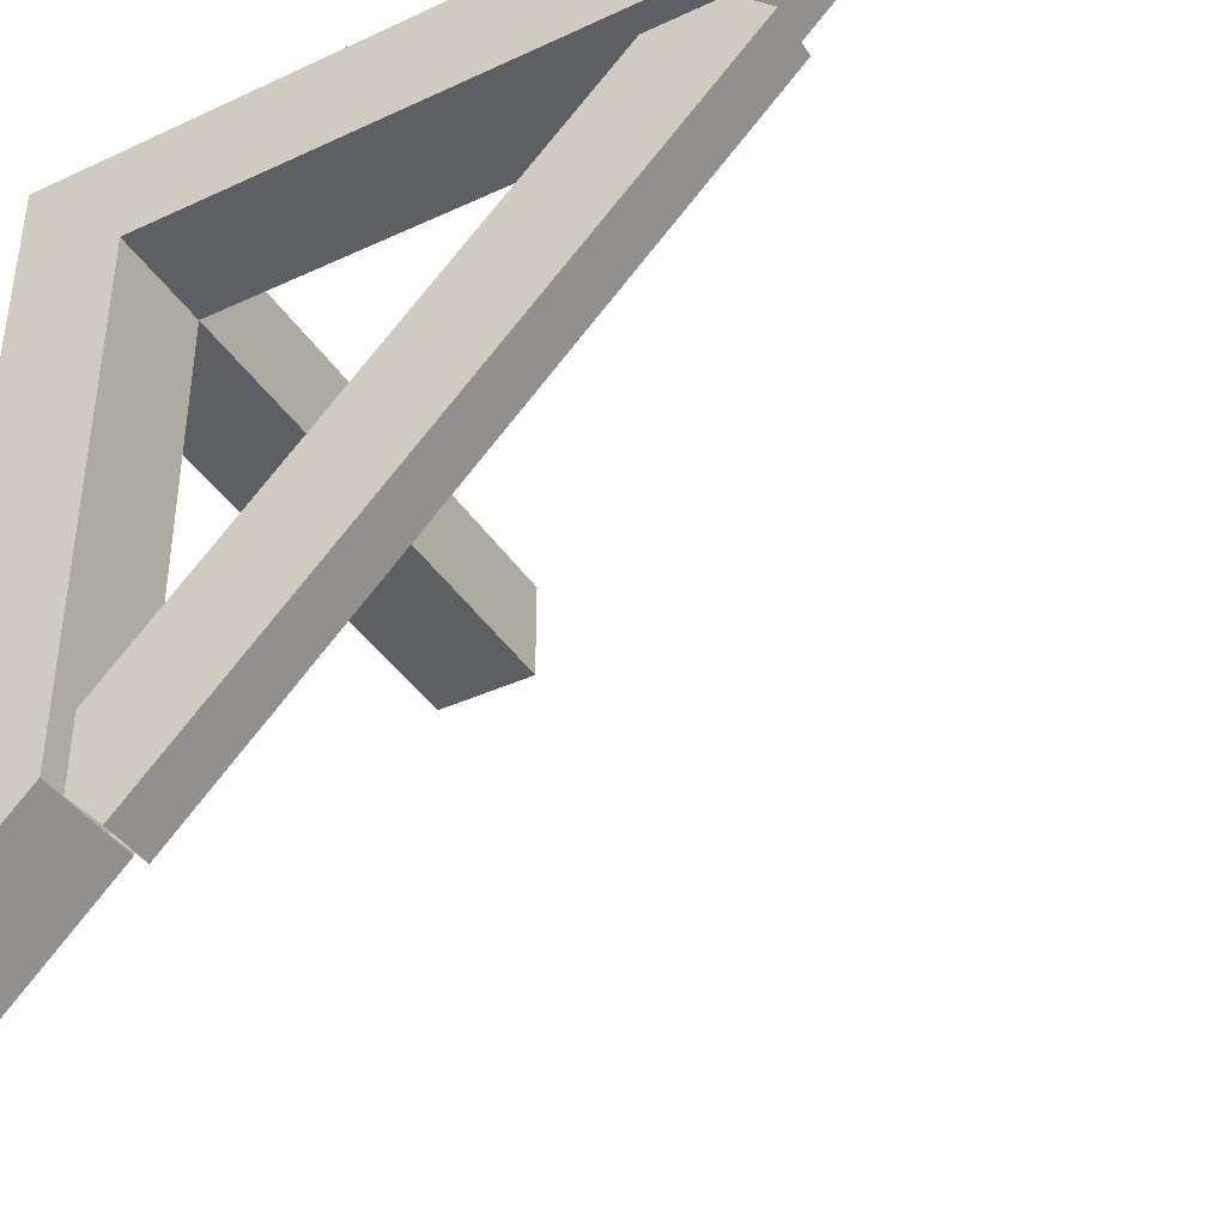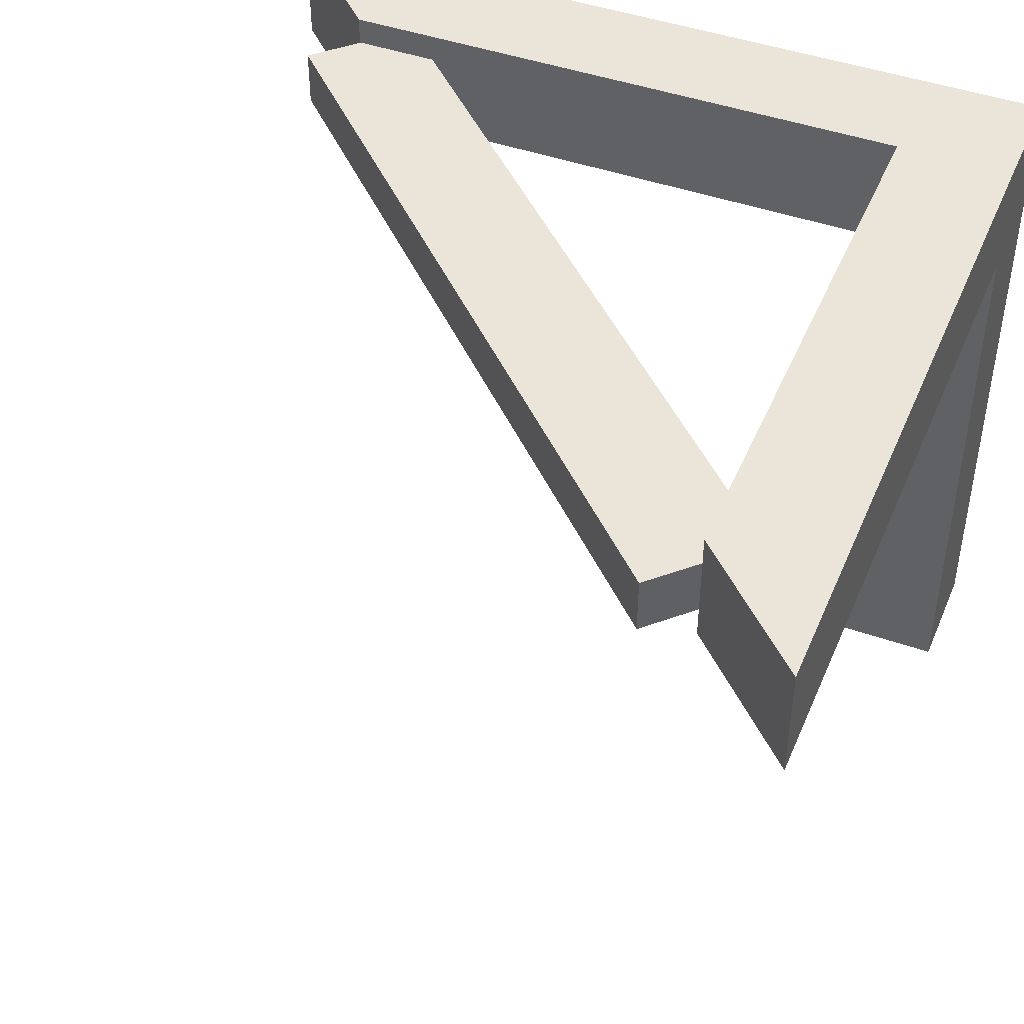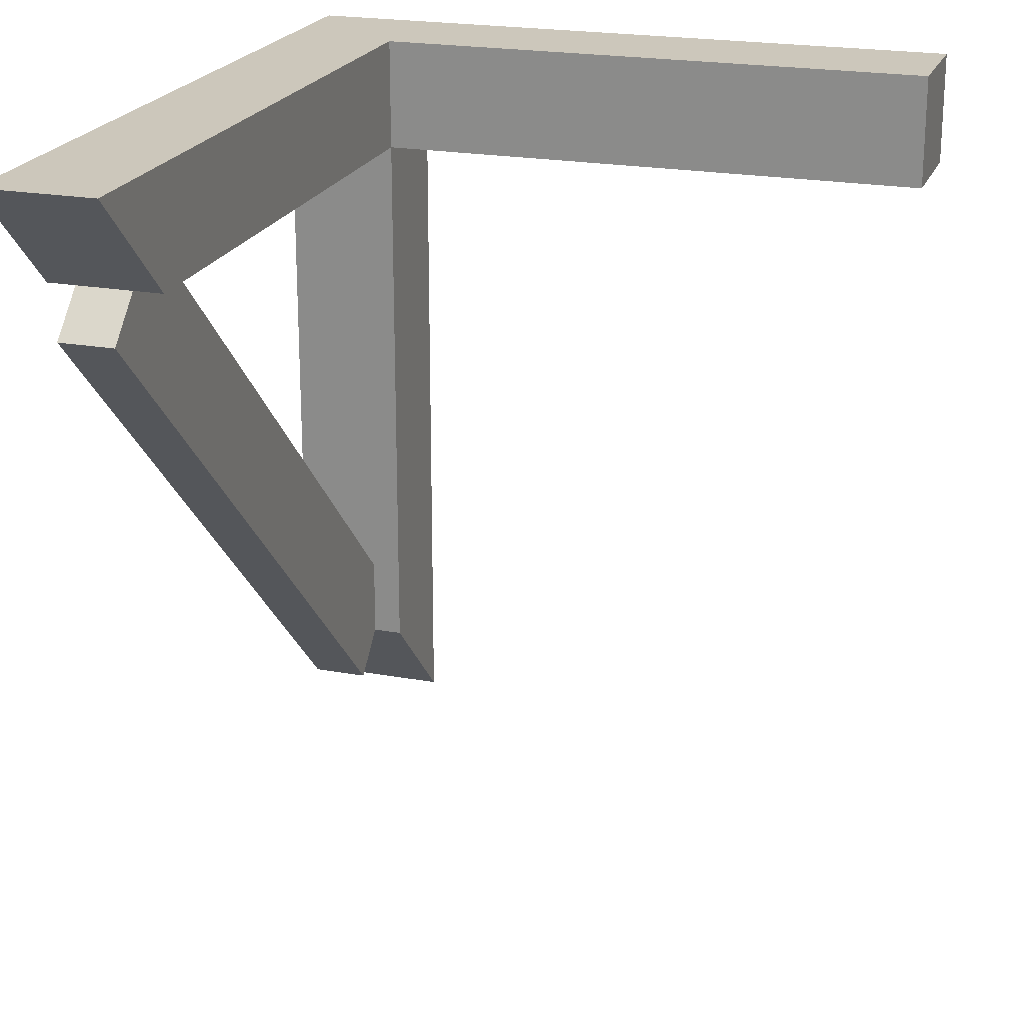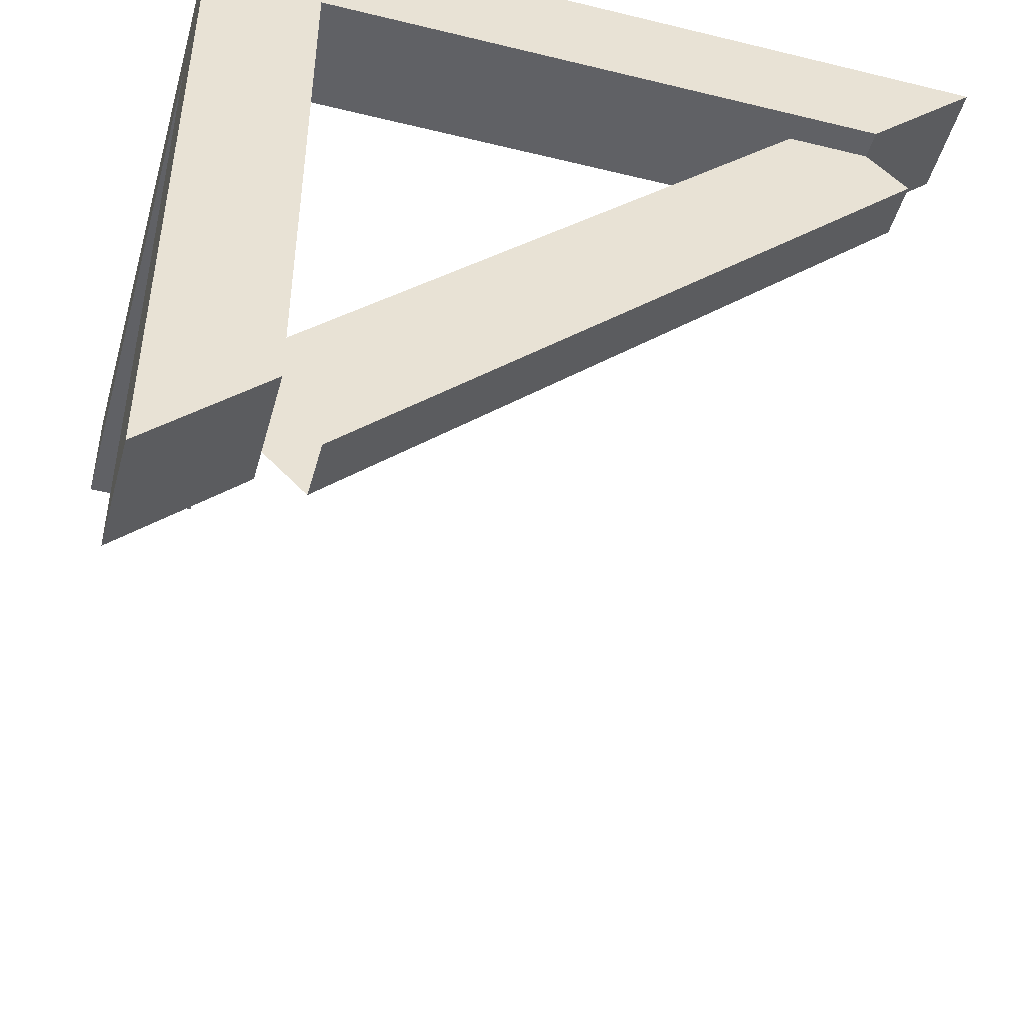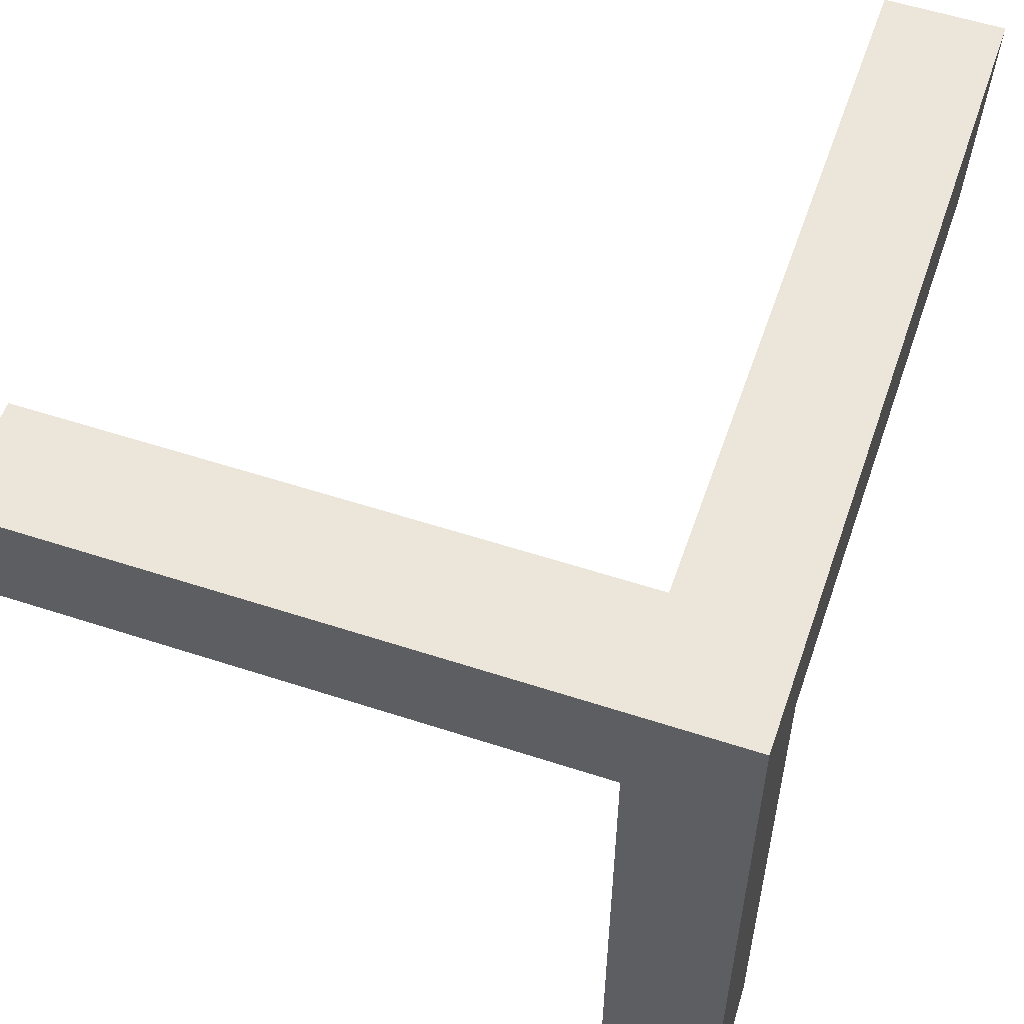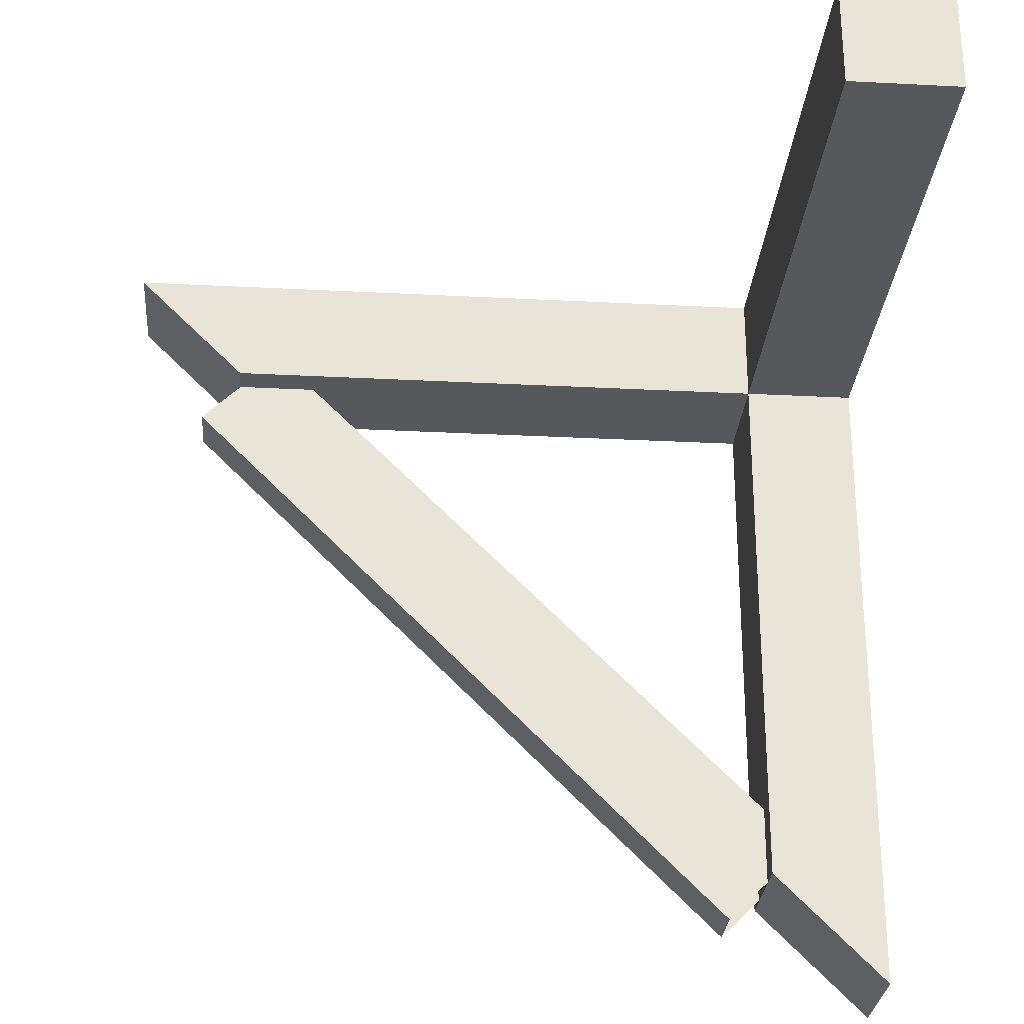
<metadata>
{"format":"obj","ext":"obj","renderer":"f3d","projection":"perspective","resolution":1024,"background":"white","views":[{"elev":-39.8,"azim":29.8,"up":"+Y"},{"elev":45.2,"azim":112.1,"up":"+Z"},{"elev":21.6,"azim":107.9,"up":"+Y"},{"elev":-47.8,"azim":-15.4,"up":"+Y"},{"elev":56.2,"azim":-71.1,"up":"+Y"},{"elev":-28.2,"azim":175.5,"up":"+Y"}]}
</metadata>
<code>
g polySurface56
v -57.46 137.9 57.46
v -57.46 160.9 -57.46
v -57.46 137.9 -57.46
v -57.46 160.9 57.46
v -80.44 137.9 -57.46
v -57.46 137.9 57.46
v -57.46 137.9 -57.46
v -80.44 137.9 57.46
v -80.44 160.9 -57.46
v -57.46 160.9 57.46
v -80.44 160.9 57.46
v -57.46 160.9 -57.46
v -80.44 137.9 57.46
v -80.44 160.9 -57.46
v -80.44 160.9 57.46
v -80.44 137.9 -57.46
v -57.46 160.9 -57.46
v -80.44 137.9 -57.46
v -57.46 137.9 -57.46
v -80.44 160.9 -57.46
v -65.55 31.29 63.5
v 65.66 129.7 63.5
v 49.26 146.1 63.5
v -49.15 14.89 63.5
v -65.55 31.29 74.78
v 65.66 129.7 74.78
v -49.15 14.89 74.78
v 49.26 146.1 74.78
v -65.55 31.29 63.5
v 49.26 146.1 74.78
v -65.55 31.29 74.78
v 49.26 146.1 63.5
v 65.66 129.7 63.5
v -49.15 14.89 74.78
v 65.66 129.7 74.78
v -49.15 14.89 63.5
v 65.66 129.7 74.78
v 49.26 146.1 63.5
v 65.66 129.7 63.5
v 49.26 146.1 74.78
v 57.46 137.9 57.46
v -80.44 160.9 57.46
v -57.46 137.9 57.46
v 80.44 160.9 57.46
v -57.46 137.9 80.44
v 57.46 137.9 57.46
v -57.46 137.9 57.46
v 57.46 137.9 80.44
v -80.44 160.9 80.44
v 80.44 160.9 57.46
v 80.44 160.9 80.44
v -80.44 160.9 57.46
v 57.46 137.9 80.44
v -80.44 160.9 80.44
v 80.44 160.9 80.44
v -57.46 137.9 80.44
v 80.44 160.9 57.46
v 57.46 137.9 80.44
v 80.44 160.9 80.44
v 57.46 137.9 57.46
v -57.46 137.9 80.44
v -80.44 0 80.44
v -80.44 160.9 80.44
v -57.46 22.99 80.44
v -57.46 22.99 57.46
v -57.46 137.9 80.44
v -57.46 137.9 57.46
v -57.46 22.99 80.44
v -80.44 0 57.46
v -80.44 160.9 80.44
v -80.44 0 80.44
v -80.44 160.9 57.46
v -57.46 137.9 57.46
v -80.44 0 57.46
v -57.46 22.99 57.46
v -80.44 160.9 57.46
v -80.44 0 57.46
v -57.46 22.99 80.44
v -57.46 22.99 57.46
v -80.44 0 80.44
g polySurface56_0
f 3 2 1
f 2 4 1
f 7 6 5
f 6 8 5
f 11 10 9
f 10 12 9
f 15 14 13
f 14 16 13
f 19 18 17
f 18 20 17
f 23 22 21
f 22 24 21
f 27 26 25
f 26 28 25
f 31 30 29
f 30 32 29
f 35 34 33
f 34 36 33
f 39 38 37
f 38 40 37
f 43 42 41
f 42 44 41
f 47 46 45
f 46 48 45
f 51 50 49
f 50 52 49
f 55 54 53
f 54 56 53
f 59 58 57
f 58 60 57
f 63 62 61
f 62 64 61
f 67 66 65
f 66 68 65
f 71 70 69
f 70 72 69
f 75 74 73
f 74 76 73
f 79 78 77
f 78 80 77

</code>
